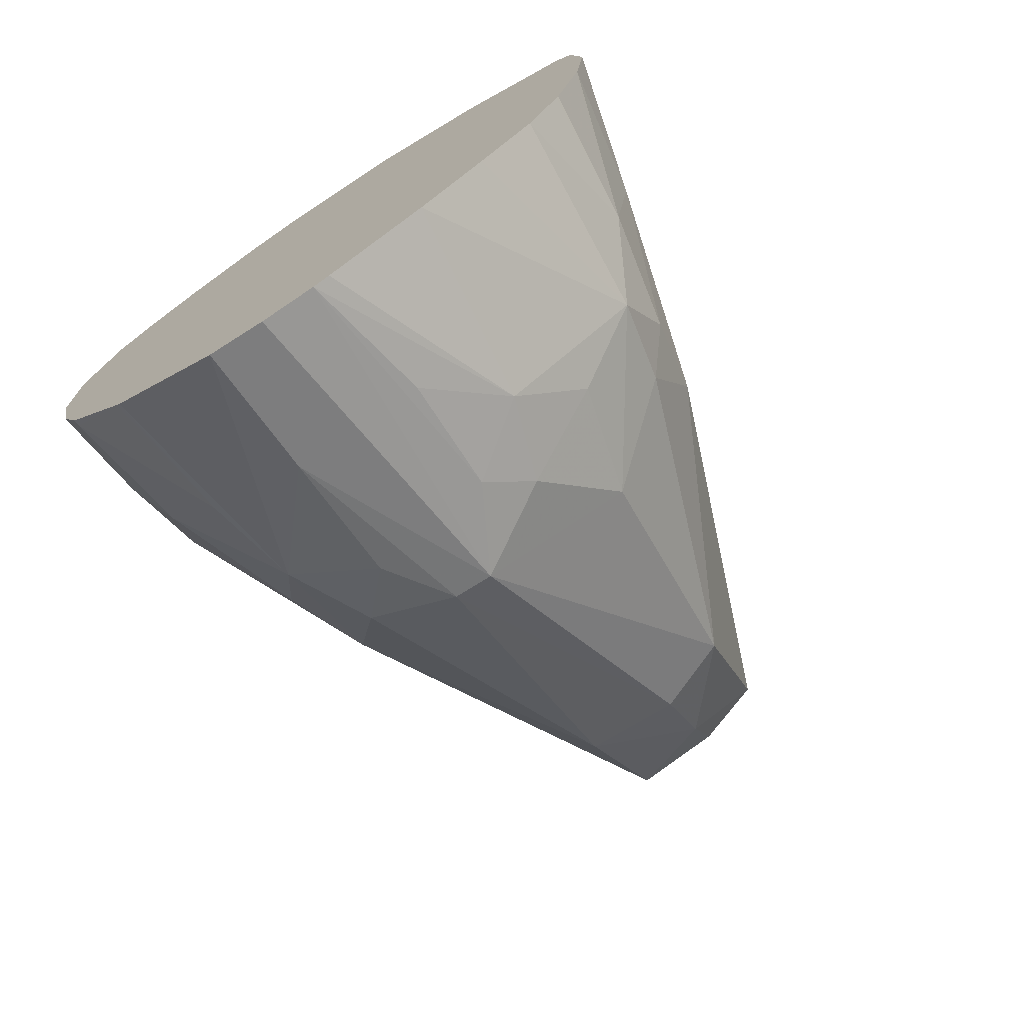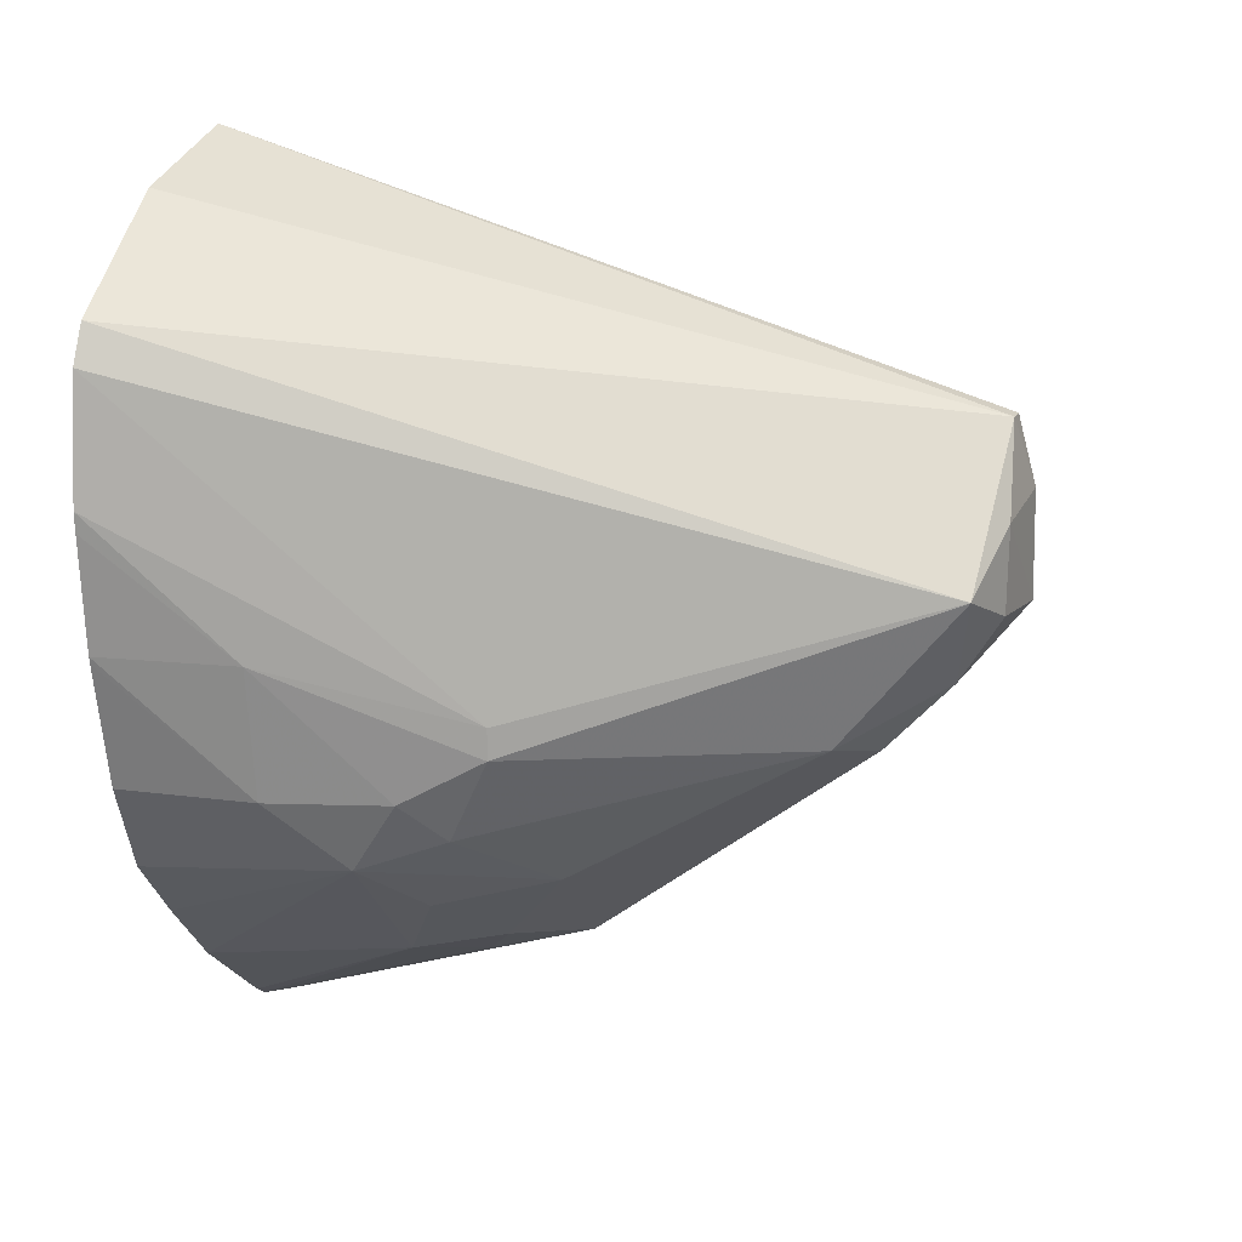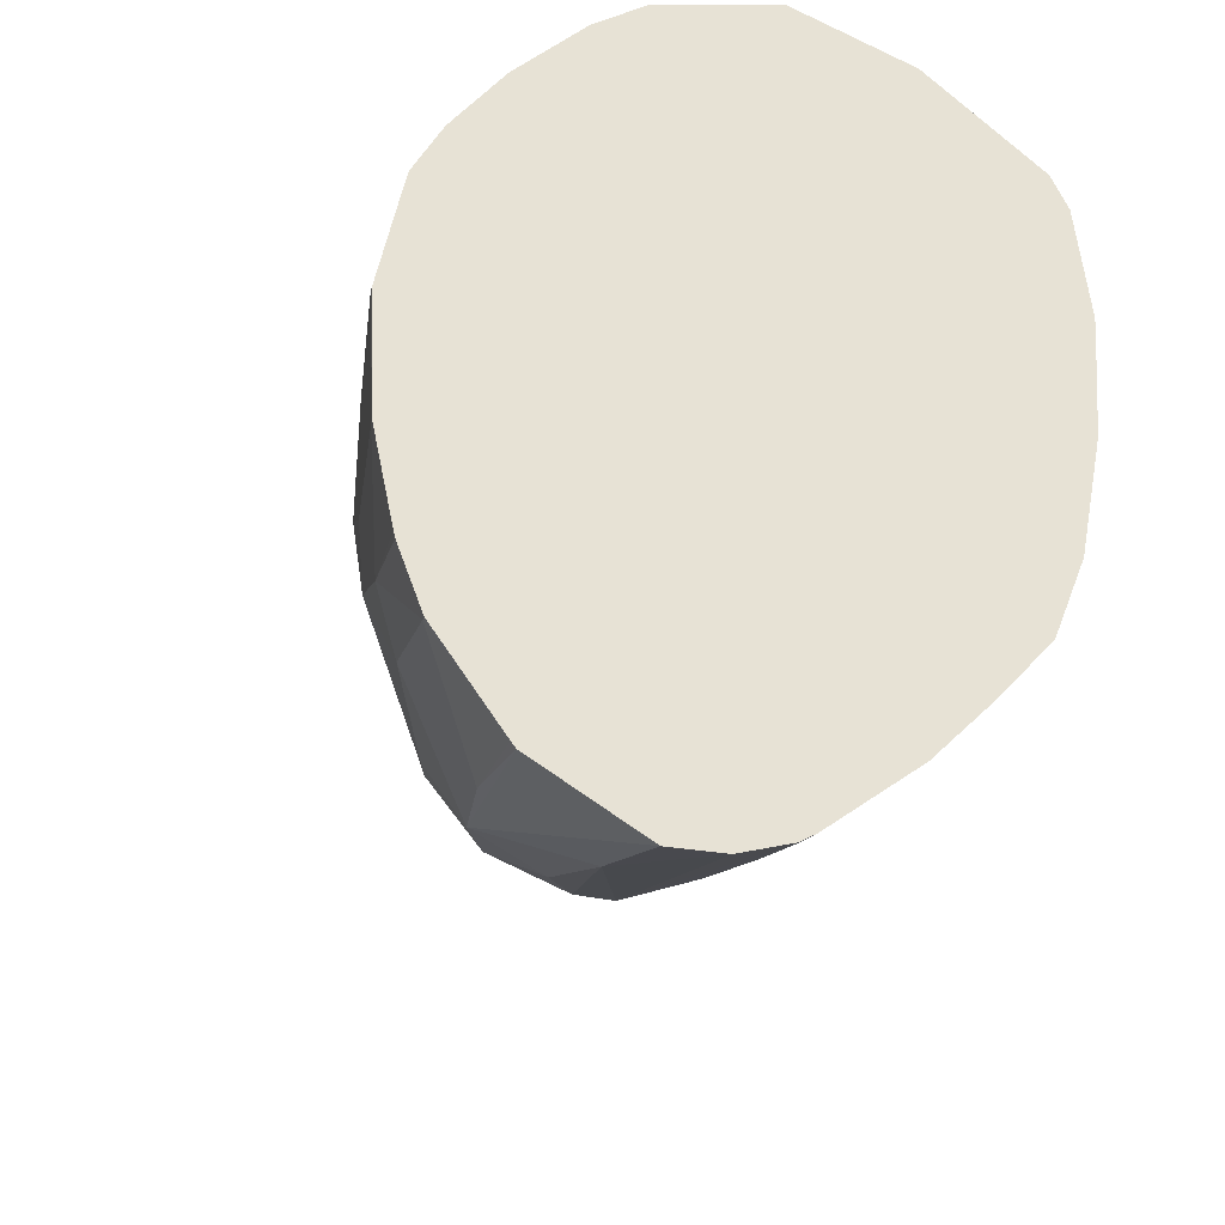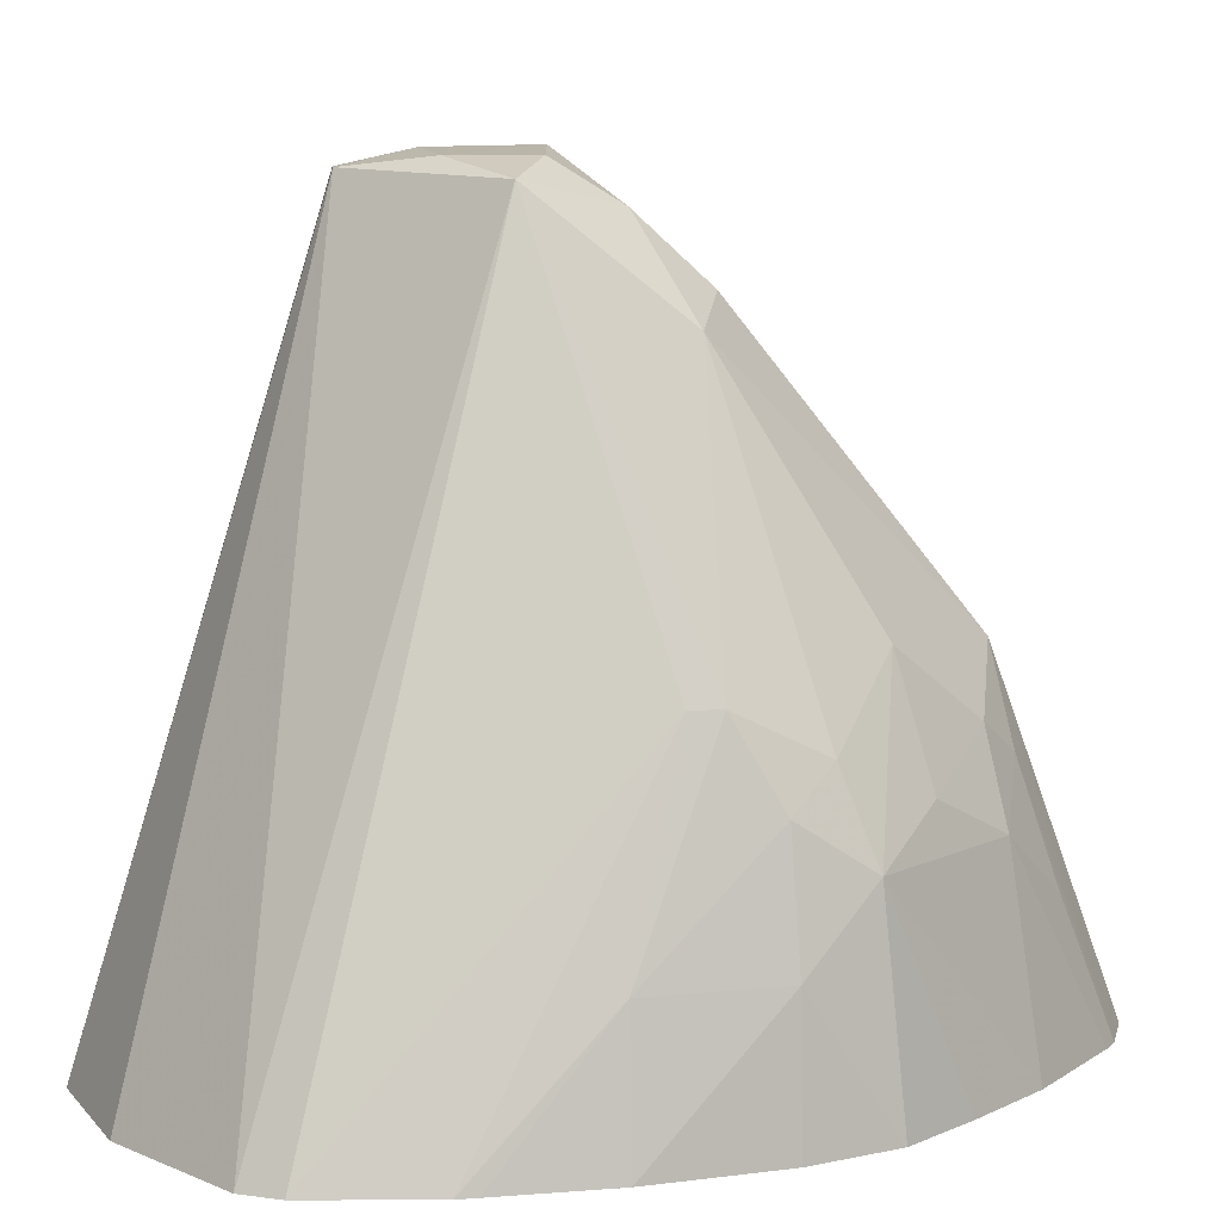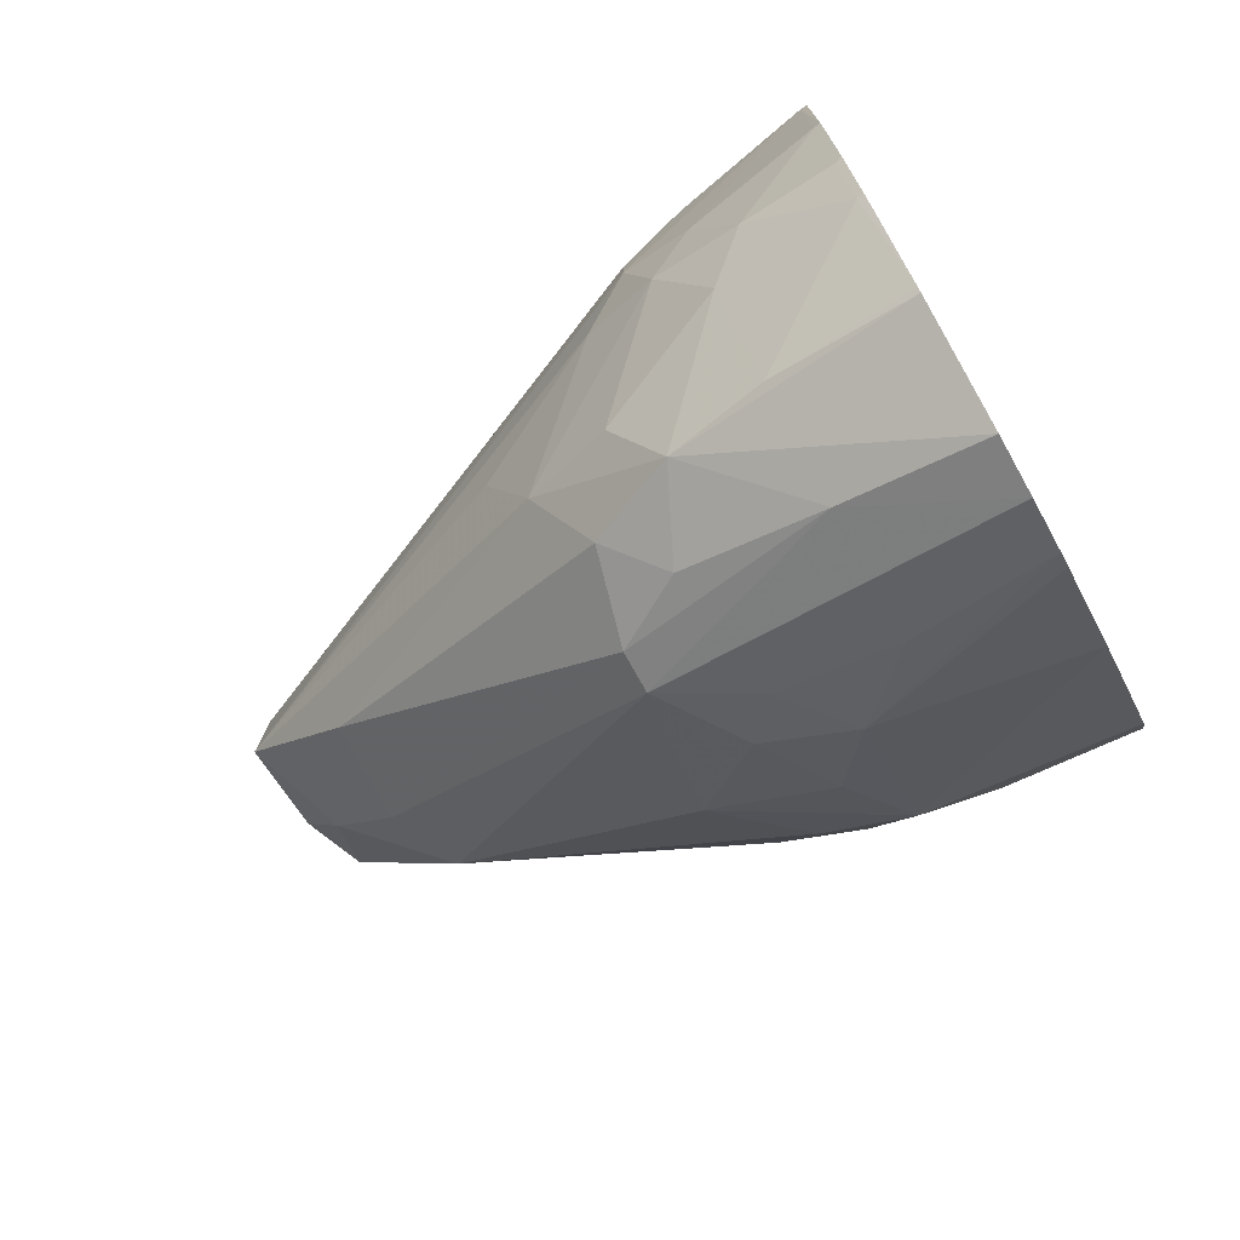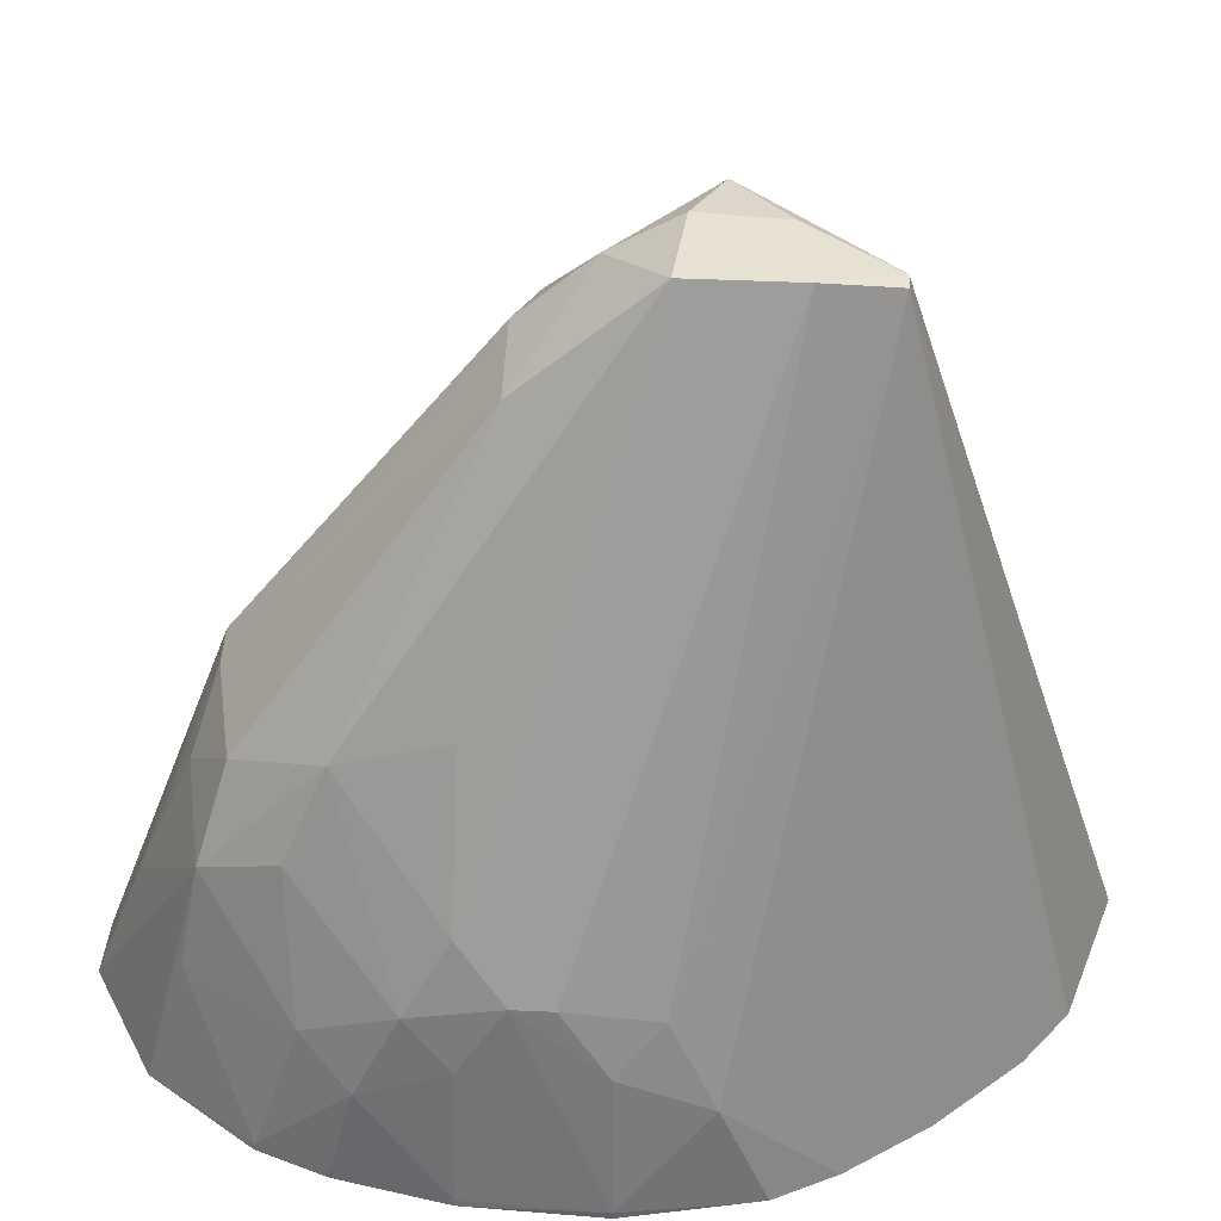
<metadata>
{"format":"obj","ext":"obj","renderer":"f3d","projection":"perspective","resolution":1024,"background":"white","views":[{"elev":-74.6,"azim":-147.9,"up":"+Y"},{"elev":17.1,"azim":-69.8,"up":"+Y"},{"elev":-32.4,"azim":161.5,"up":"+Y"},{"elev":10.2,"azim":-96.4,"up":"+Z"},{"elev":-75.5,"azim":119.2,"up":"+Y"},{"elev":43.1,"azim":93.0,"up":"+Z"}]}
</metadata>
<code>
v 0.0003575 0.04871 0.03778
v 0.0003304 0.05027 0.03775
v -0.0008888 0.05008 0.03769
v -0.0009855 0.04885 0.0377
v -0.0009855 0.04787 0.03709
v 0.0004774 0.04683 0.03608
v 0.002329 0.04482 0.03198
v 0.002485 0.0464 0.0326
v 0.003584 0.04636 0.03043
v 0.003983 0.04703 0.02968
v 0.003983 0.0476 0.02968
v 0.003857 0.04892 0.02941
v 8.288e-05 0.05132 0.03753
v -0.0001685 0.05132 0.03753
v -0.001972 0.04929 0.03746
v -0.001972 0.04929 0.03746
v -0.002106 0.04713 0.03571
v -0.0009855 0.04681 0.0361
v 0.0003623 0.04327 0.03171
v 0.001676 0.04351 0.03137
v 0.002255 0.0431 0.03005
v 0.002717 0.04424 0.03065
v 0.003887 0.04572 0.02932
v 0.004137 0.04636 0.02863
v 0.004592 0.0483 0.02662
v 0.00419 0.04828 0.02869
v 0.004117 0.04956 0.0281
v 0.003776 0.05111 0.02651
v 0.002962 0.05227 0.02651
v 0.001868 0.05345 0.02651
v 0.001045 0.05408 0.02651
v -0.0009855 0.05473 0.02651
v -0.002957 0.05412 0.02651
v -0.004824 0.0527 0.02651
v -0.005091 0.05214 0.02651
v -0.004009 0.04758 0.03166
v -0.004009 0.04713 0.03166
v -0.003725 0.04581 0.03098
v -0.00241 0.04492 0.03205
v -0.0002401 0.04327 0.03171
v 0.000985 0.04206 0.02859
v 0.001006 0.0429 0.03065
v 0.000985 0.0413 0.02651
v 0.002664 0.04223 0.02651
v 0.002537 0.04283 0.02859
v 0.003572 0.0444 0.02863
v 0.004029 0.04509 0.02801
v 0.004493 0.04633 0.02662
v 0.004599 0.0483 0.02651
v 0.00427 0.04999 0.02651
v 0.004508 0.04633 0.02651
v 0.004224 0.05023 0.02651
v -0.005279 0.05031 0.02651
v -0.004783 0.0483 0.02859
v -0.004196 0.04641 0.03042
v -0.003973 0.04531 0.02967
v -0.002853 0.04446 0.03029
v -0.001553 0.04361 0.03091
v -0.0009314 0.04306 0.03038
v -0.0006713 0.04163 0.02651
v 0.0001322 0.04134 0.02651
v 0.002734 0.04232 0.02651
v 0.00377 0.04376 0.02662
v 0.004151 0.04475 0.02662
v 0.004184 0.04483 0.02651
v -0.005259 0.05001 0.02651
v -0.005117 0.04831 0.02651
v -0.00453 0.04633 0.02859
v -0.004187 0.04502 0.02651
v -0.00335 0.04403 0.02651
v -0.002364 0.04298 0.02651
v -0.001979 0.04337 0.02959
v -0.0009855 0.04247 0.02859
v -0.0009149 0.04179 0.02651
v 0.003779 0.04374 0.02651
v 0.004131 0.04465 0.02651
v 0.004156 0.04472 0.02651
v -0.005095 0.0482 0.02651
v -0.004711 0.04633 0.02651
v -0.004676 0.04624 0.02651
f 28 31 30
f 28 53 35
f 28 35 34
f 28 34 33
f 28 33 32
f 28 32 31
f 28 30 29
f 39 56 57
f 36 53 54
f 36 54 37
f 37 55 38
f 37 54 55
f 38 56 39
f 38 55 56
f 35 53 36
f 28 66 53
f 28 60 74
f 28 78 67
f 28 49 51
f 28 51 65
f 28 65 77
f 28 77 76
f 28 76 75
f 28 75 62
f 28 62 44
f 28 44 43
f 28 43 61
f 28 61 60
f 39 57 58
f 28 74 71
f 28 71 70
f 28 70 69
f 28 69 80
f 28 80 79
f 28 79 78
f 28 67 66
f 39 58 40
f 47 51 48
f 40 59 60
f 58 72 59
f 59 73 60
f 59 72 73
f 60 73 72
f 60 72 74
f 62 75 63
f 63 75 76
f 57 72 58
f 63 76 64
f 64 77 65
f 67 78 68
f 68 79 80
f 68 80 69
f 68 78 79
f 71 74 72
f 28 50 49
f 64 76 77
f 40 58 59
f 56 68 69
f 56 71 72
f 40 60 61
f 40 61 41
f 41 61 43
f 44 62 45
f 45 62 63
f 45 63 46
f 46 63 47
f 56 72 57
f 47 63 64
f 47 65 51
f 53 66 54
f 54 66 67
f 54 67 68
f 54 68 55
f 55 68 56
f 56 69 70
f 47 64 65
f 56 70 71
f 28 52 50
f 27 50 52
f 5 16 17
f 6 18 19
f 6 19 20
f 6 20 7
f 7 20 21
f 7 21 22
f 7 22 23
f 5 18 6
f 7 23 9
f 9 23 10
f 10 23 24
f 10 24 25
f 10 25 26
f 10 26 11
f 11 26 12
f 12 27 13
f 7 9 8
f 12 26 27
f 4 16 5
f 3 14 15
f 27 52 28
f 1 2 3
f 1 3 4
f 1 4 5
f 1 5 6
f 1 6 7
f 1 7 8
f 4 15 16
f 1 8 9
f 1 10 11
f 1 11 2
f 2 11 12
f 2 12 13
f 2 13 14
f 2 14 3
f 3 15 4
f 1 9 10
f 13 28 29
f 5 17 18
f 13 30 31
f 21 42 41
f 21 41 43
f 21 43 44
f 21 44 45
f 21 45 46
f 22 46 23
f 23 47 24
f 20 42 21
f 23 46 47
f 24 48 25
f 25 49 50
f 25 50 27
f 25 27 26
f 25 48 51
f 13 29 30
f 25 51 49
f 24 47 48
f 19 42 20
f 21 46 22
f 15 34 35
f 13 32 14
f 19 41 42
f 13 27 28
f 14 32 33
f 14 33 34
f 14 34 15
f 15 35 36
f 13 31 32
f 15 36 37
f 16 37 17
f 17 37 38
f 17 38 39
f 17 39 40
f 17 40 18
f 18 40 19
f 19 40 41
f 15 37 16

</code>
